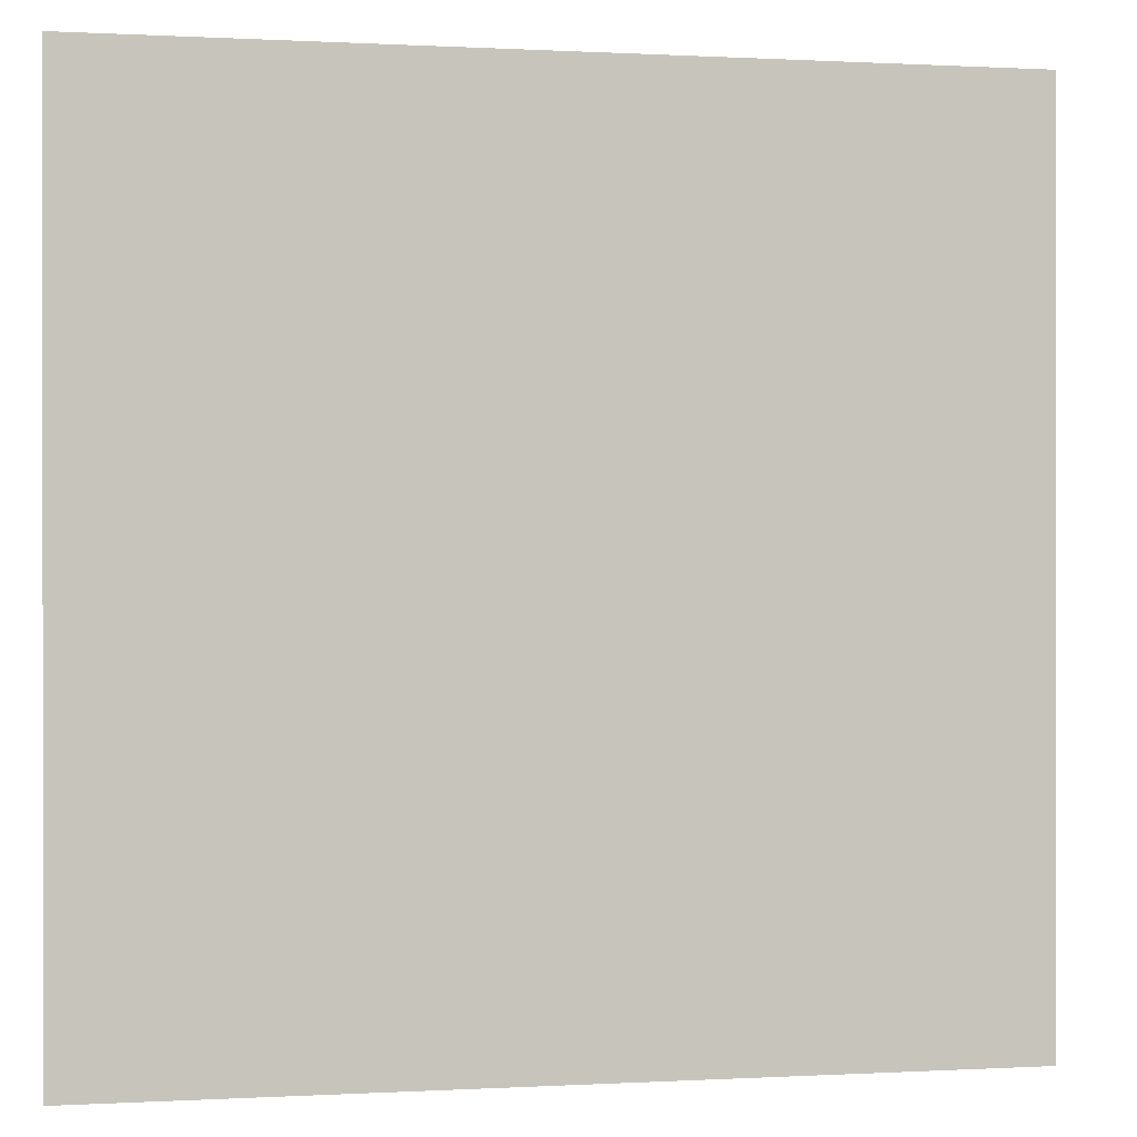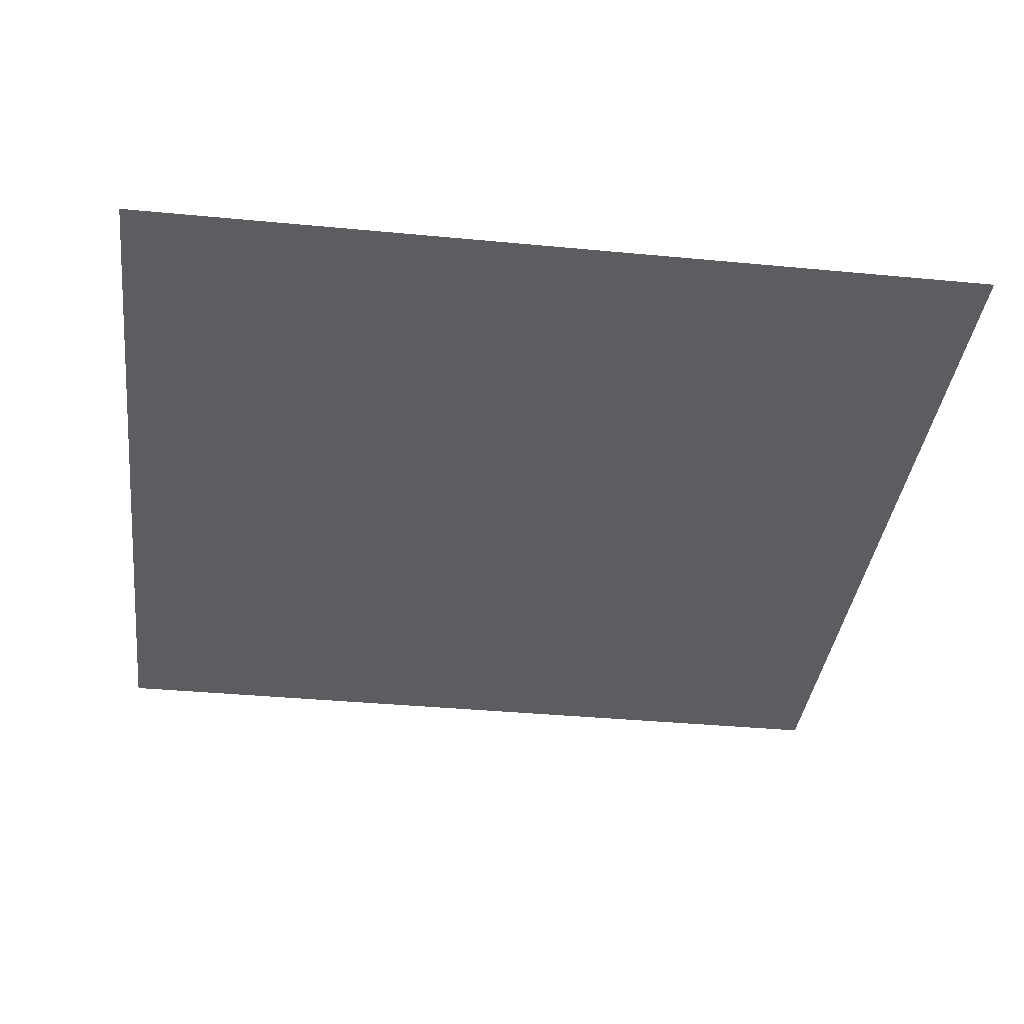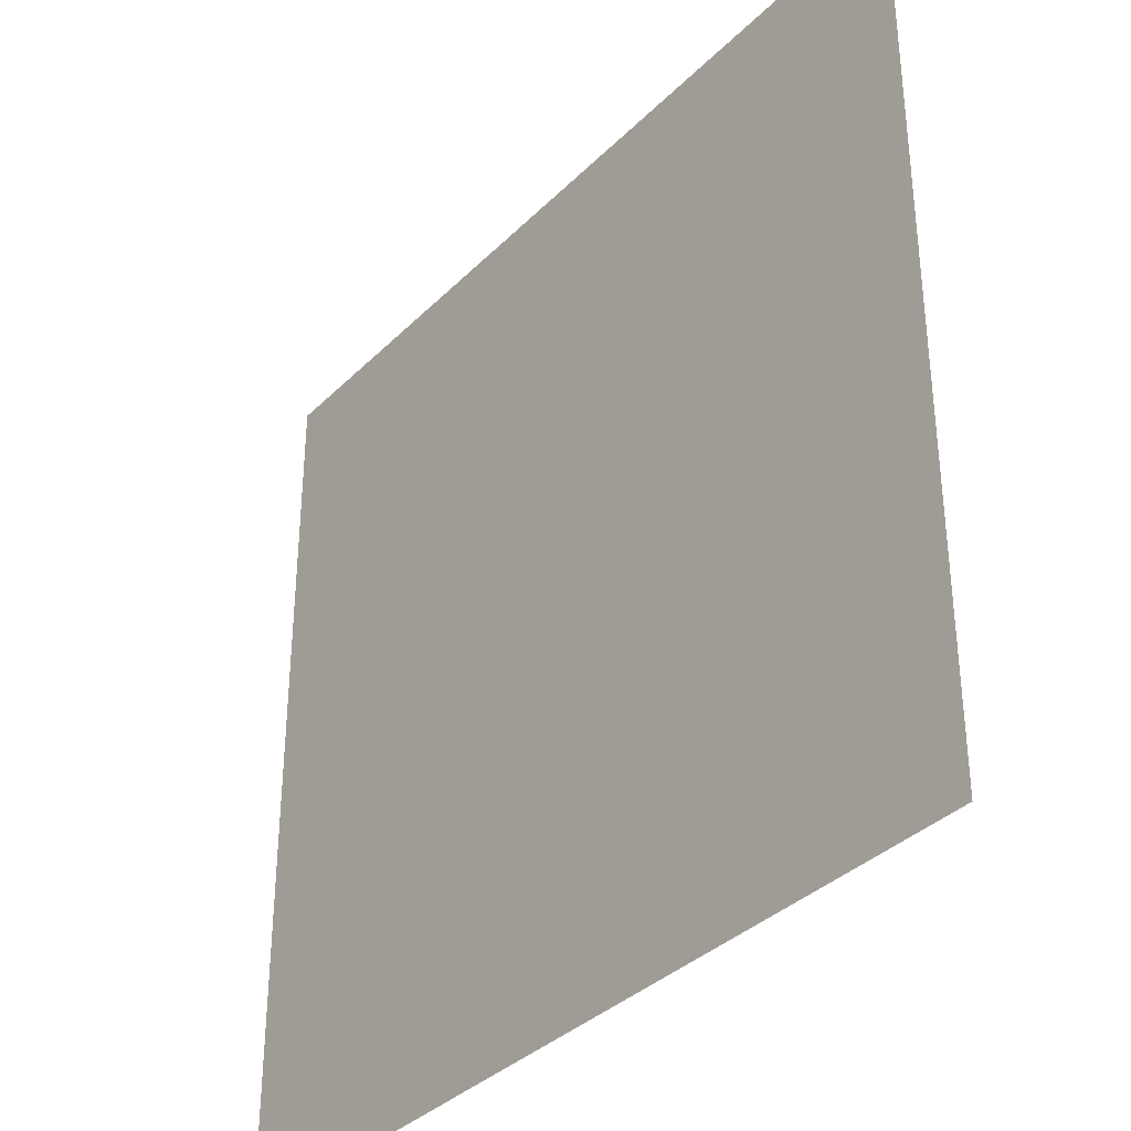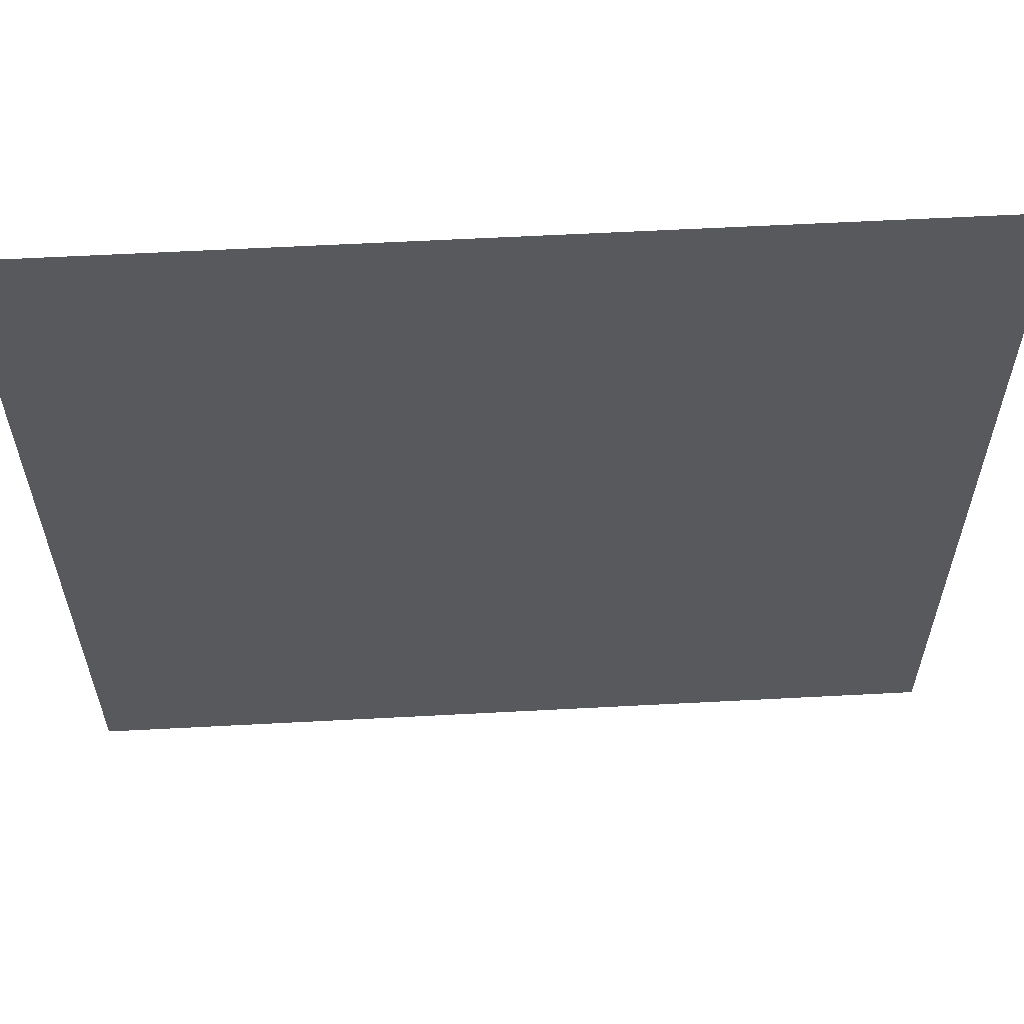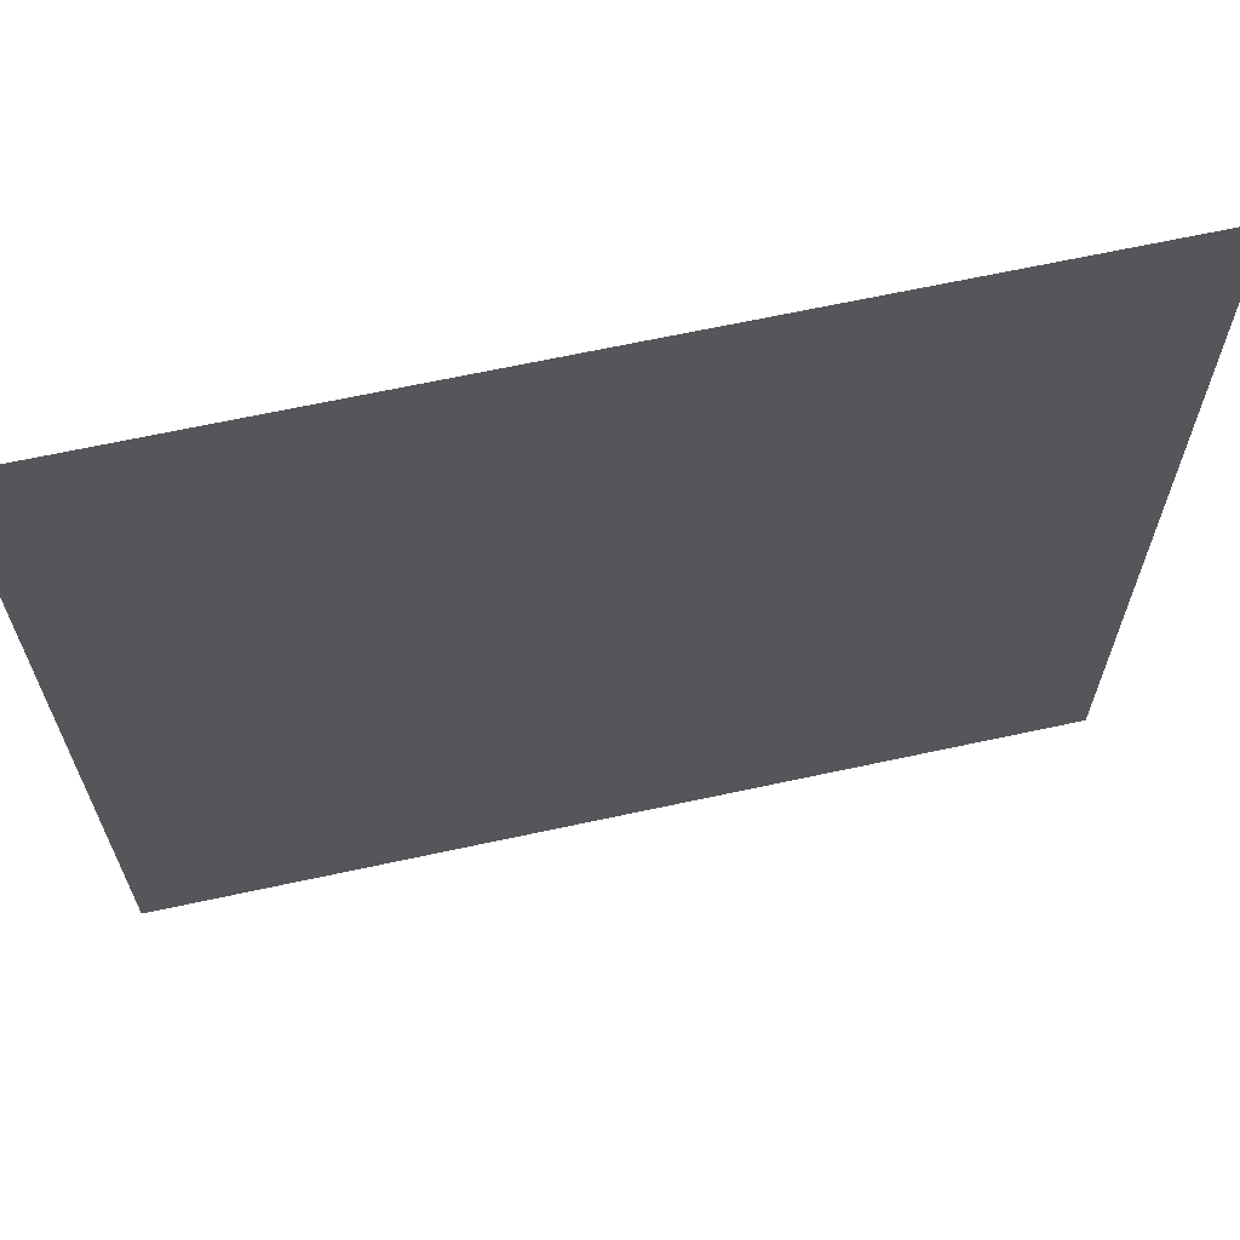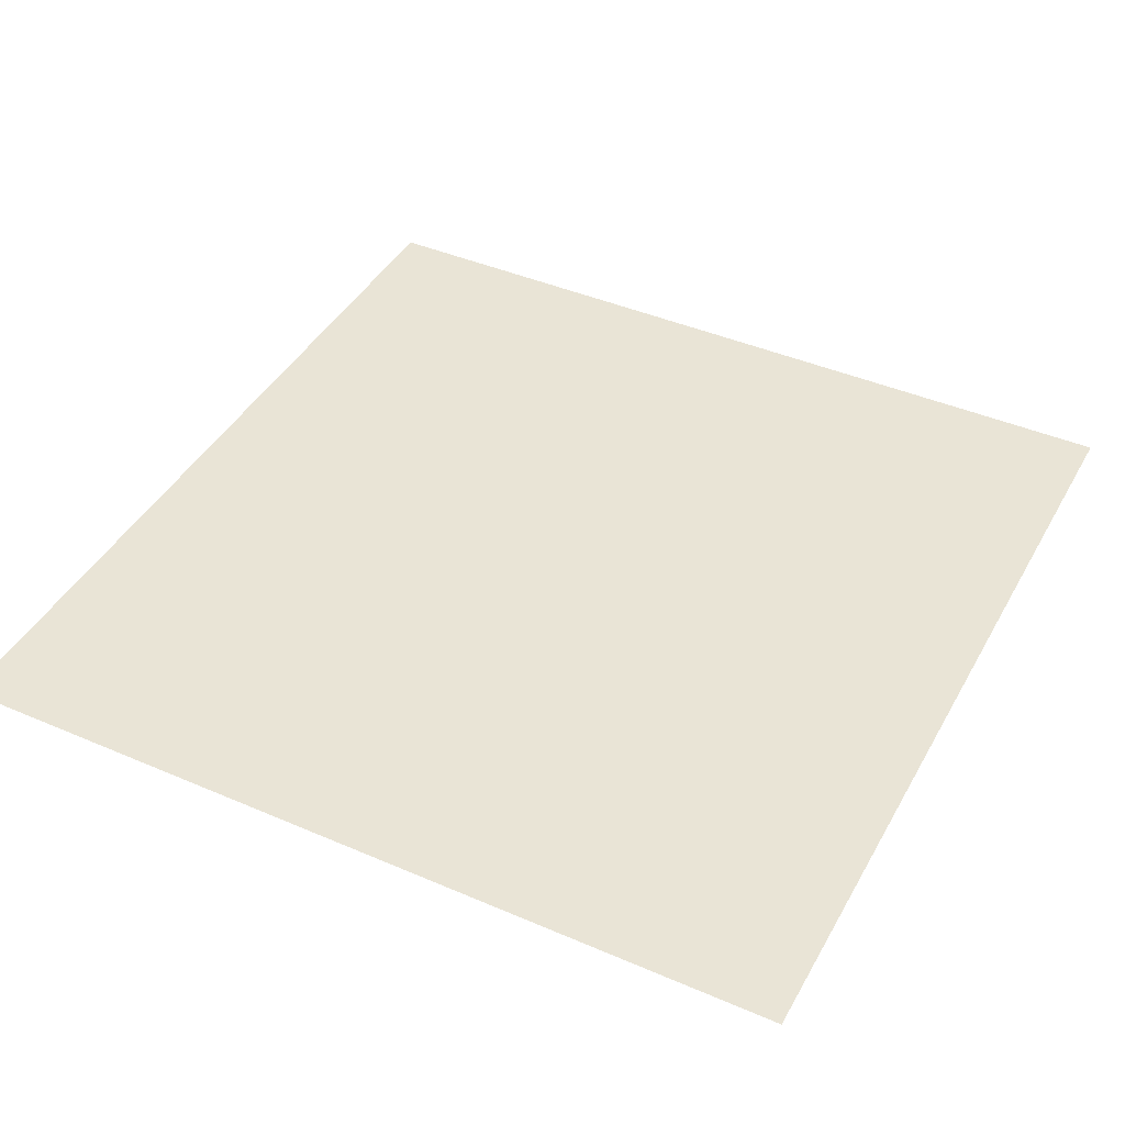
<metadata>
{"format":"obj","ext":"obj","renderer":"f3d","projection":"perspective","resolution":1024,"background":"white","views":[{"elev":0.2,"azim":168.0,"up":"+Y"},{"elev":-37.1,"azim":83.0,"up":"+Z"},{"elev":-35.5,"azim":-127.9,"up":"+Y"},{"elev":60.2,"azim":-3.1,"up":"+Y"},{"elev":66.1,"azim":-12.3,"up":"+Y"},{"elev":42.6,"azim":27.2,"up":"+Z"}]}
</metadata>
<code>
v 0 -64 0
v -64 -64 0
v -64 0 0
v 0 0 0
v -128 -64 0
v -128 0 0
v -192 -64 0
v -192 0 0
v -256 -64 0
v -256 0 0
v -320 -64 0
v -320 0 0
v -384 -64 0
v -384 0 0
v -448 -64 0
v -448 0 0
v -512 -64 0
v -512 0 0
v -576 -64 0
v -576 0 0
v -640 -64 0
v -640 0 0
v -704 -64 0
v -704 0 0
v -768 -64 0
v -768 0 0
v -832 -64 0
v -832 0 0
v -896 -64 0
v -896 0 0
v -960 -64 0
v -960 0 0
v 0 -128 0
v -64 -128 0
v -128 -128 0
v -192 -128 0
v -256 -128 0
v -320 -128 0
v -384 -128 0
v -448 -128 0
v -512 -128 0
v -576 -128 0
v -640 -128 0
v -704 -128 0
v -768 -128 0
v -832 -128 0
v -896 -128 0
v -960 -128 0
v 0 -192 0
v -64 -192 0
v -128 -192 0
v -192 -192 0
v -256 -192 0
v -320 -192 0
v -384 -192 0
v -448 -192 0
v -512 -192 0
v -576 -192 0
v -640 -192 0
v -704 -192 0
v -768 -192 0
v -832 -192 0
v -896 -192 0
v -960 -192 0
v 0 -256 0
v -64 -256 0
v -128 -256 0
v -192 -256 0
v -256 -256 0
v -320 -256 0
v -384 -256 0
v -448 -256 0
v -512 -256 0
v -576 -256 0
v -640 -256 0
v -704 -256 0
v -768 -256 0
v -832 -256 0
v -896 -256 0
v -960 -256 0
v 0 -320 0
v -64 -320 0
v -128 -320 0
v -192 -320 0
v -256 -320 0
v -320 -320 0
v -384 -320 0
v -448 -320 0
v -512 -320 0
v -576 -320 0
v -640 -320 0
v -704 -320 0
v -768 -320 0
v -832 -320 0
v -896 -320 0
v -960 -320 0
v 0 -384 0
v -64 -384 0
v -128 -384 0
v -192 -384 0
v -256 -384 0
v -320 -384 0
v -384 -384 0
v -448 -384 0
v -512 -384 0
v -576 -384 0
v -640 -384 0
v -704 -384 0
v -768 -384 0
v -832 -384 0
v -896 -384 0
v -960 -384 0
v 0 -448 0
v -64 -448 0
v -128 -448 0
v -192 -448 0
v -256 -448 0
v -320 -448 0
v -384 -448 0
v -448 -448 0
v -512 -448 0
v -576 -448 0
v -640 -448 0
v -704 -448 0
v -768 -448 0
v -832 -448 0
v -896 -448 0
v -960 -448 0
v 0 -512 0
v -64 -512 0
v -128 -512 0
v -192 -512 0
v -256 -512 0
v -320 -512 0
v -384 -512 0
v -448 -512 0
v -512 -512 0
v -576 -512 0
v -640 -512 0
v -704 -512 0
v -768 -512 0
v -832 -512 0
v -896 -512 0
v -960 -512 0
v 0 -576 0
v -64 -576 0
v -128 -576 0
v -192 -576 0
v -256 -576 0
v -320 -576 0
v -384 -576 0
v -448 -576 0
v -512 -576 0
v -576 -576 0
v -640 -576 0
v -704 -576 0
v -768 -576 0
v -832 -576 0
v -896 -576 0
v -960 -576 0
v 0 -640 0
v -64 -640 0
v -128 -640 0
v -192 -640 0
v -256 -640 0
v -320 -640 0
v -384 -640 0
v -448 -640 0
v -512 -640 0
v -576 -640 0
v -640 -640 0
v -704 -640 0
v -768 -640 0
v -832 -640 0
v -896 -640 0
v -960 -640 0
v 0 -704 0
v -64 -704 0
v -128 -704 0
v -192 -704 0
v -256 -704 0
v -320 -704 0
v -384 -704 0
v -448 -704 0
v -512 -704 0
v -576 -704 0
v -640 -704 0
v -704 -704 0
v -768 -704 0
v -832 -704 0
v -896 -704 0
v -960 -704 0
v 0 -768 0
v -64 -768 0
v -128 -768 0
v -192 -768 0
v -256 -768 0
v -320 -768 0
v -384 -768 0
v -448 -768 0
v -512 -768 0
v -576 -768 0
v -640 -768 0
v -704 -768 0
v -768 -768 0
v -832 -768 0
v -896 -768 0
v -960 -768 0
v 0 -832 0
v -64 -832 0
v -128 -832 0
v -192 -832 0
v -256 -832 0
v -320 -832 0
v -384 -832 0
v -448 -832 0
v -512 -832 0
v -576 -832 0
v -640 -832 0
v -704 -832 0
v -768 -832 0
v -832 -832 0
v -896 -832 0
v -960 -832 0
v 0 -896 0
v -64 -896 0
v -128 -896 0
v -192 -896 0
v -256 -896 0
v -320 -896 0
v -384 -896 0
v -448 -896 0
v -512 -896 0
v -576 -896 0
v -640 -896 0
v -704 -896 0
v -768 -896 0
v -832 -896 0
v -896 -896 0
v -960 -896 0
v 0 -960 0
v -64 -960 0
v -128 -960 0
v -192 -960 0
v -256 -960 0
v -320 -960 0
v -384 -960 0
v -448 -960 0
v -512 -960 0
v -576 -960 0
v -640 -960 0
v -704 -960 0
v -768 -960 0
v -832 -960 0
v -896 -960 0
v -960 -960 0
g mesh_0001
f 1 2 3 4
f 2 5 6 3
f 5 7 8 6
f 7 9 10 8
f 9 11 12 10
f 11 13 14 12
f 13 15 16 14
f 15 17 18 16
f 17 19 20 18
f 19 21 22 20
f 21 23 24 22
f 23 25 26 24
f 25 27 28 26
f 27 29 30 28
f 29 31 32 30
f 33 34 2 1
f 34 35 5 2
f 35 36 7 5
f 36 37 9 7
f 37 38 11 9
f 38 39 13 11
f 39 40 15 13
f 40 41 17 15
f 41 42 19 17
f 42 43 21 19
f 43 44 23 21
f 44 45 25 23
f 45 46 27 25
f 46 47 29 27
f 47 48 31 29
f 49 50 34 33
f 50 51 35 34
f 51 52 36 35
f 52 53 37 36
f 53 54 38 37
f 54 55 39 38
f 55 56 40 39
f 56 57 41 40
f 57 58 42 41
f 58 59 43 42
f 59 60 44 43
f 60 61 45 44
f 61 62 46 45
f 62 63 47 46
f 63 64 48 47
f 65 66 50 49
f 66 67 51 50
f 67 68 52 51
f 68 69 53 52
f 69 70 54 53
f 70 71 55 54
f 71 72 56 55
f 72 73 57 56
f 73 74 58 57
f 74 75 59 58
f 75 76 60 59
f 76 77 61 60
f 77 78 62 61
f 78 79 63 62
f 79 80 64 63
f 81 82 66 65
f 82 83 67 66
f 83 84 68 67
f 84 85 69 68
f 85 86 70 69
f 86 87 71 70
f 87 88 72 71
f 88 89 73 72
f 89 90 74 73
f 90 91 75 74
f 91 92 76 75
f 92 93 77 76
f 93 94 78 77
f 94 95 79 78
f 95 96 80 79
f 97 98 82 81
f 98 99 83 82
f 99 100 84 83
f 100 101 85 84
f 101 102 86 85
f 102 103 87 86
f 103 104 88 87
f 104 105 89 88
f 105 106 90 89
f 106 107 91 90
f 107 108 92 91
f 108 109 93 92
f 109 110 94 93
f 110 111 95 94
f 111 112 96 95
f 113 114 98 97
f 114 115 99 98
f 115 116 100 99
f 116 117 101 100
f 117 118 102 101
f 118 119 103 102
f 119 120 104 103
f 120 121 105 104
f 121 122 106 105
f 122 123 107 106
f 123 124 108 107
f 124 125 109 108
f 125 126 110 109
f 126 127 111 110
f 127 128 112 111
f 129 130 114 113
f 130 131 115 114
f 131 132 116 115
f 132 133 117 116
f 133 134 118 117
f 134 135 119 118
f 135 136 120 119
f 136 137 121 120
f 137 138 122 121
f 138 139 123 122
f 139 140 124 123
f 140 141 125 124
f 141 142 126 125
f 142 143 127 126
f 143 144 128 127
f 145 146 130 129
f 146 147 131 130
f 147 148 132 131
f 148 149 133 132
f 149 150 134 133
f 150 151 135 134
f 151 152 136 135
f 152 153 137 136
f 153 154 138 137
f 154 155 139 138
f 155 156 140 139
f 156 157 141 140
f 157 158 142 141
f 158 159 143 142
f 159 160 144 143
f 161 162 146 145
f 162 163 147 146
f 163 164 148 147
f 164 165 149 148
f 165 166 150 149
f 166 167 151 150
f 167 168 152 151
f 168 169 153 152
f 169 170 154 153
f 170 171 155 154
f 171 172 156 155
f 172 173 157 156
f 173 174 158 157
f 174 175 159 158
f 175 176 160 159
f 177 178 162 161
f 178 179 163 162
f 179 180 164 163
f 180 181 165 164
f 181 182 166 165
f 182 183 167 166
f 183 184 168 167
f 184 185 169 168
f 185 186 170 169
f 186 187 171 170
f 187 188 172 171
f 188 189 173 172
f 189 190 174 173
f 190 191 175 174
f 191 192 176 175
f 193 194 178 177
f 194 195 179 178
f 195 196 180 179
f 196 197 181 180
f 197 198 182 181
f 198 199 183 182
f 199 200 184 183
f 200 201 185 184
f 201 202 186 185
f 202 203 187 186
f 203 204 188 187
f 204 205 189 188
f 205 206 190 189
f 206 207 191 190
f 207 208 192 191
f 209 210 194 193
f 210 211 195 194
f 211 212 196 195
f 212 213 197 196
f 213 214 198 197
f 214 215 199 198
f 215 216 200 199
f 216 217 201 200
f 217 218 202 201
f 218 219 203 202
f 219 220 204 203
f 220 221 205 204
f 221 222 206 205
f 222 223 207 206
f 223 224 208 207
f 225 226 210 209
f 226 227 211 210
f 227 228 212 211
f 228 229 213 212
f 229 230 214 213
f 230 231 215 214
f 231 232 216 215
f 232 233 217 216
f 233 234 218 217
f 234 235 219 218
f 235 236 220 219
f 236 237 221 220
f 237 238 222 221
f 238 239 223 222
f 239 240 224 223
f 241 242 226 225
f 242 243 227 226
f 243 244 228 227
f 244 245 229 228
f 245 246 230 229
f 246 247 231 230
f 247 248 232 231
f 248 249 233 232
f 249 250 234 233
f 250 251 235 234
f 251 252 236 235
f 252 253 237 236
f 253 254 238 237
f 254 255 239 238
f 255 256 240 239
g mesh_0002
f 38 39 13 11
f 40 41 17 15
f 50 51 35 34
f 63 64 48 47
f 85 86 70 69
f 110 111 95 94
f 130 131 115 114
f 153 154 138 137
f 173 174 158 157
f 182 183 167 166
f 234 235 219 218
f 242 243 227 226
f 246 247 231 230

</code>
